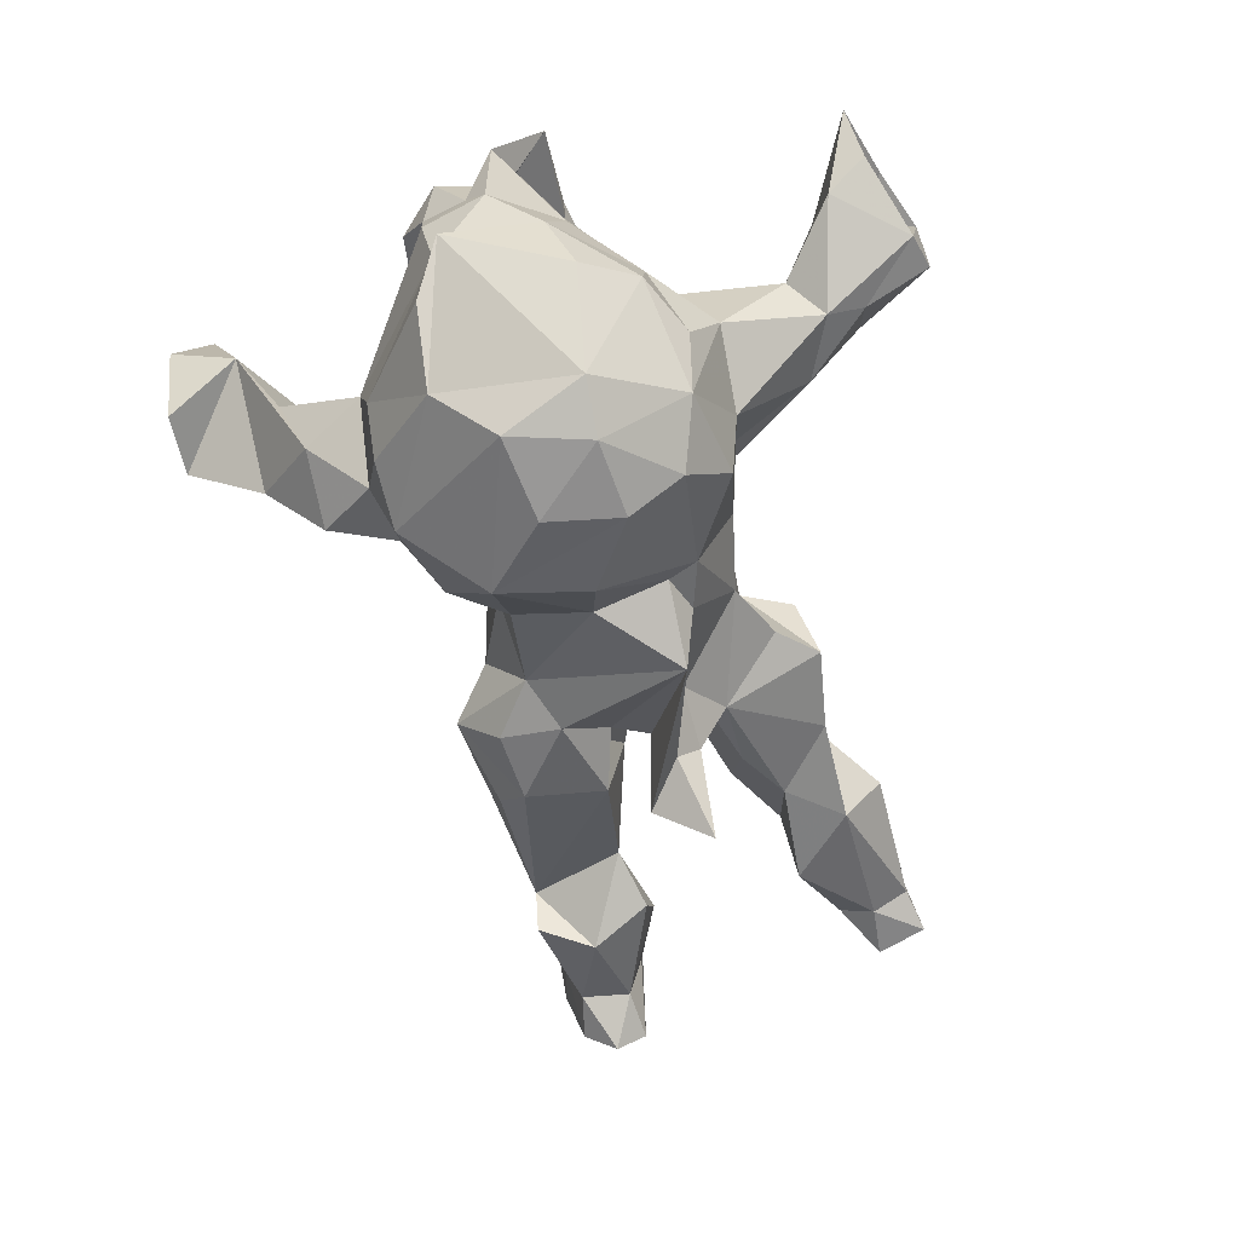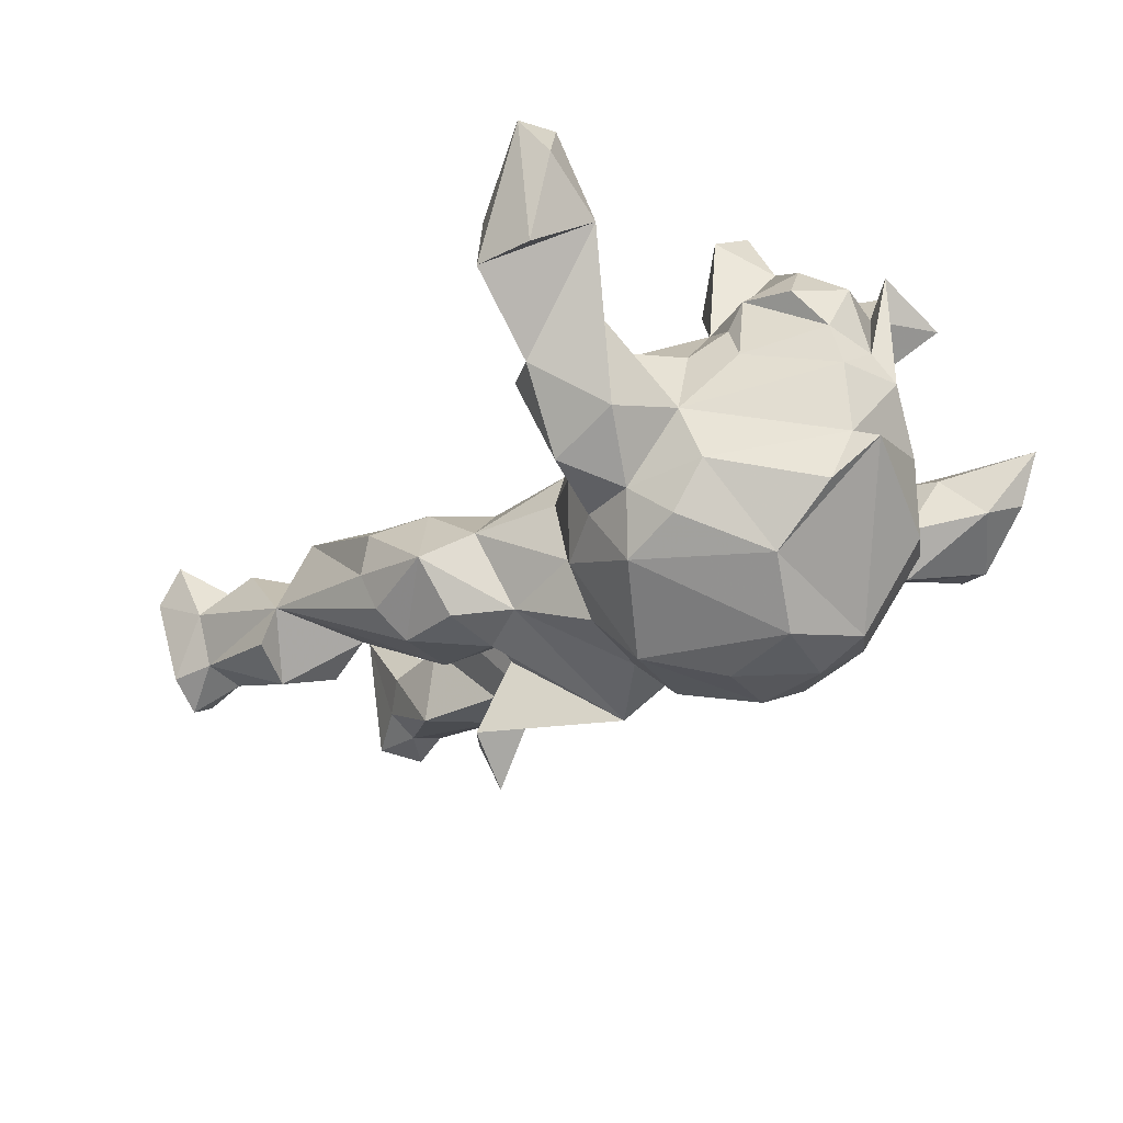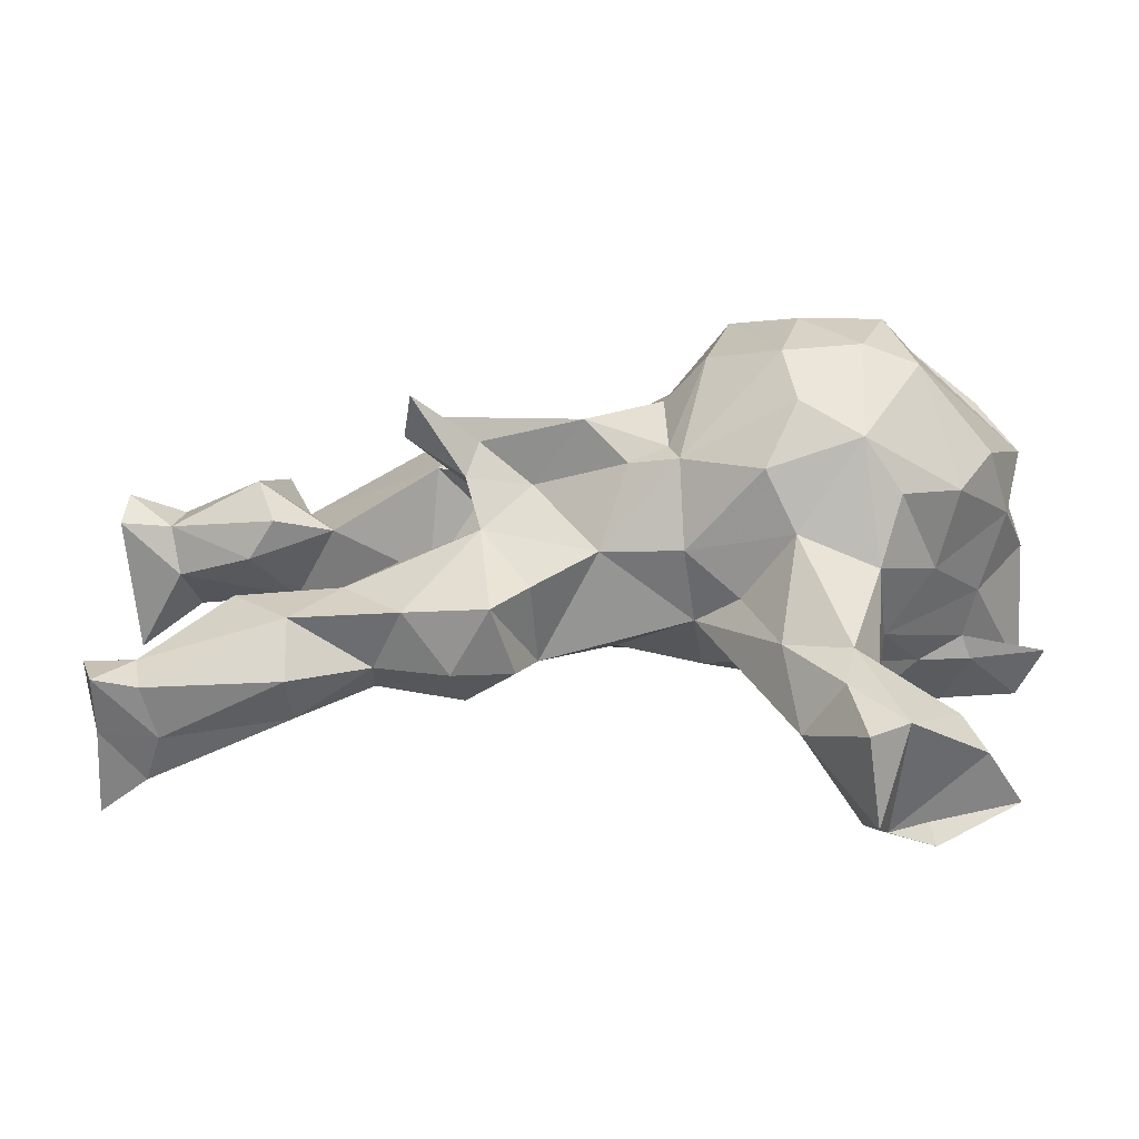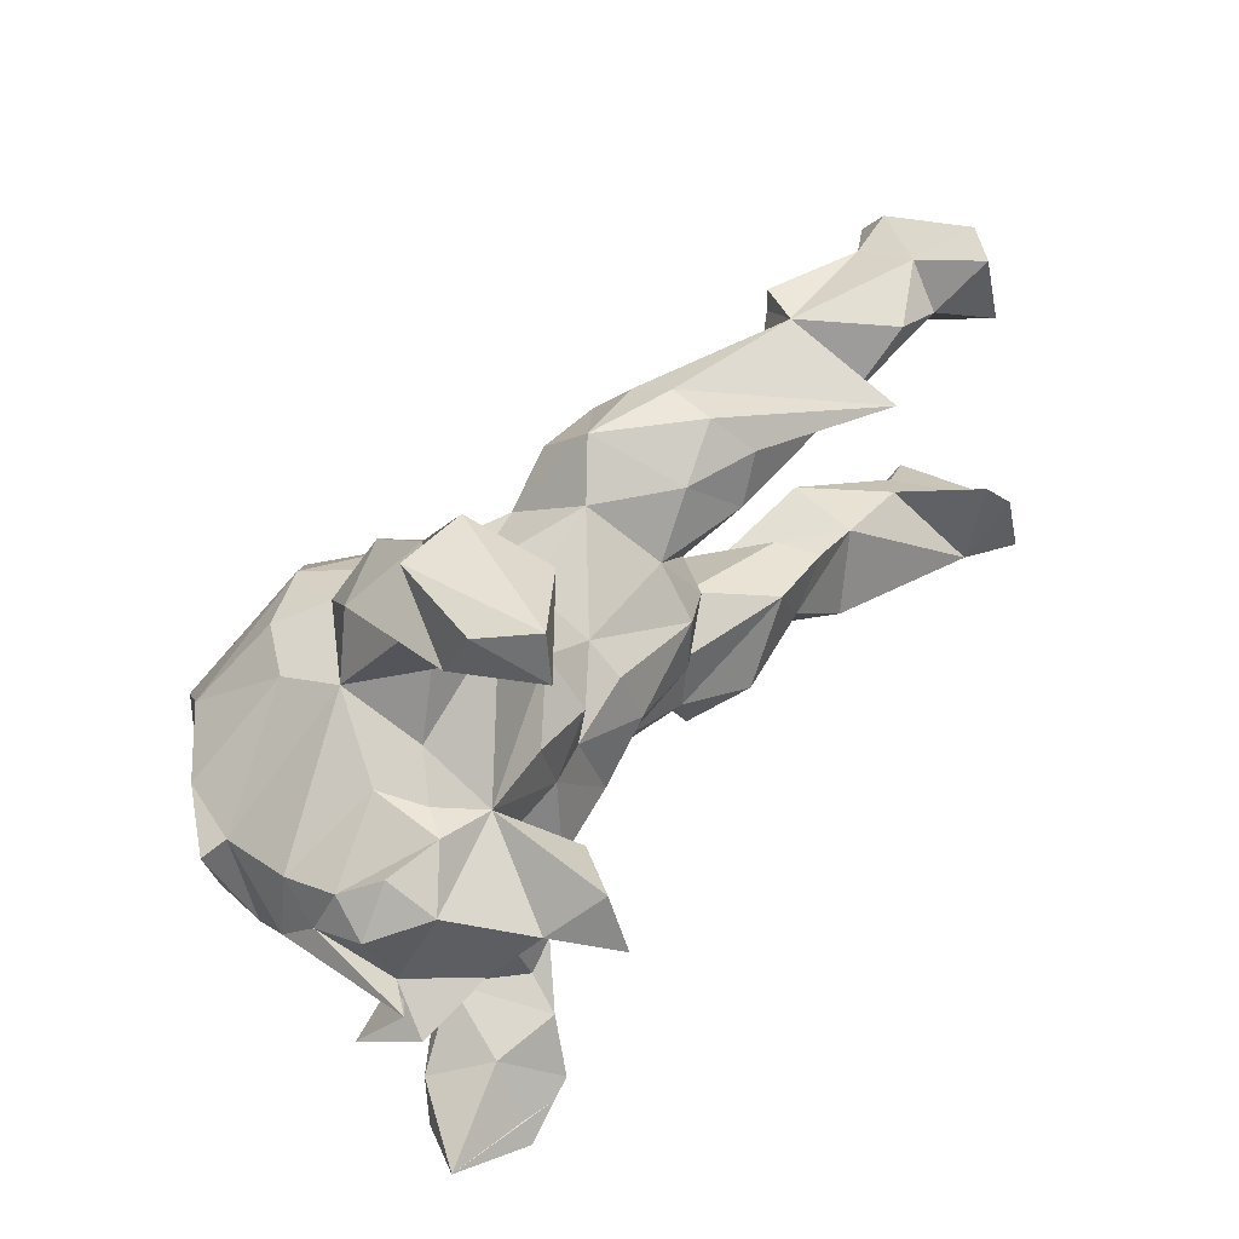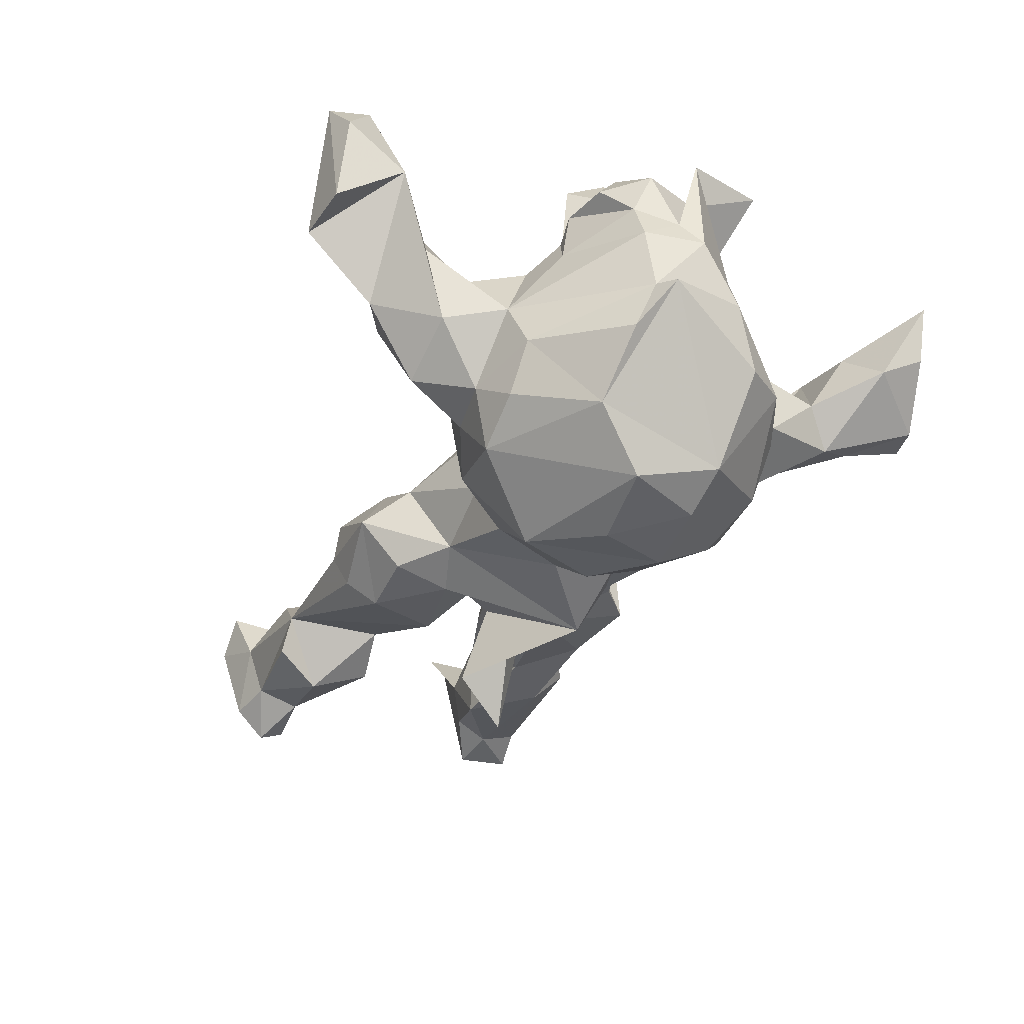
<metadata>
{"format":"obj","ext":"obj","renderer":"f3d","projection":"perspective","resolution":1024,"background":"white","views":[{"elev":-62.5,"azim":-73.8,"up":"+Z"},{"elev":-34.5,"azim":-135.2,"up":"+Z"},{"elev":-69.4,"azim":-177.4,"up":"+Y"},{"elev":47.7,"azim":-52.2,"up":"+Y"},{"elev":-45.4,"azim":-115.9,"up":"+Z"}]}
</metadata>
<code>
v -0.3092 -0.5001 0.2039
v -0.3711 -0.5329 0.2114
v -0.49 -0.5043 0.1641
v -0.2898 -0.5644 0.1682
v -0.3338 -0.5537 0.01738
v -0.4427 -0.5164 0.08294
v -0.2775 -0.5661 0.02963
v -0.3485 -0.4202 0.1322
v -0.2769 -0.4826 0.2
v -0.1963 -0.4475 0.07756
v -0.2576 -0.4656 -0.00445
v -0.4139 -0.4547 0.0524
v -0.2735 -0.4116 -0.0339
v -0.2472 -0.4004 0.1563
v -0.3138 -0.3657 0.02195
v -0.1781 -0.364 -0.02377
v -0.2288 -0.3682 0.101
v -0.2809 -0.2012 0.07406
v -0.1854 -0.3318 0.09865
v 0.803 -0.2826 0.1009
v 0.8158 -0.2613 0.2373
v 0.7429 -0.2619 0.1893
v 0.7152 -0.2825 0.1152
v 0.5242 -0.3011 0.02756
v 0.7991 -0.3062 0.009627
v 0.2914 -0.2625 0.04541
v 0.1975 -0.249 0.05228
v -0.3375 -0.2137 0.02951
v 0.3561 -0.2499 -0.05045
v 0.7336 -0.2944 0.02989
v -0.1293 -0.2396 -0.04537
v 0.4055 -0.2223 0.0446
v -0.3262 -0.2695 -0.09356
v 0.2278 -0.2746 -0.05927
v 0.4093 -0.1661 0.09691
v -0.3102 -0.2214 -0.2748
v -0.185 -0.2017 0.0658
v 0.7465 -0.1832 0.0405
v -0.2093 -0.2595 -0.1468
v -0.06403 -0.196 0.002383
v 0.521 -0.242 -0.04658
v 0.4455 -0.1629 -0.05934
v 0.8232 -0.2275 0.01172
v -0.3617 -0.2336 -0.1914
v -0.05191 -0.2137 -0.1125
v 0.2752 -0.202 0.1112
v 0.7443 -0.2371 0.01078
v 0.1707 -0.2197 -0.06906
v -0.1683 -0.2397 -0.2395
v 0.1666 -0.172 0.06598
v 0.8067 -0.17 0.2211
v 0.07008 -0.1842 -0.1061
v -0.4143 -0.1881 -0.0603
v 0.5723 -0.1315 0.07927
v 0.6956 -0.148 0.07741
v -0.4816 -0.08854 0.1256
v 0.05115 -0.1299 0.06285
v 0.7697 -0.1263 0.1976
v 0.4779 -0.102 0.08839
v 0.1835 -0.08416 0.06203
v 0.2419 -0.124 -0.1258
v -0.4011 -0.1026 -0.3418
v -0.4906 -0.09675 0.01196
v -0.05155 -0.158 -0.2334
v 0.3579 -0.1189 -0.08209
v -0.553 -0.06802 0.1955
v -0.45 -0.1936 -0.1797
v 0.6082 -0.1451 -0.04734
v -0.07728 -0.08551 0.1167
v -0.4688 -0.08777 0.08782
v -0.4012 -0.103 0.1186
v -0.2044 -0.1021 -0.3719
v -0.5257 -0.01649 0.1327
v -0.2201 -0.1853 -0.3225
v 0.1634 -0.07842 -0.1763
v -0.3216 -0.0957 -0.374
v -0.3465 -0.04552 0.1394
v -0.569 -0.004576 0.183
v -0.5042 -0.1194 -0.2096
v -0.3143 -0.01195 0.2423
v 0.3585 -0.08103 0.1032
v -0.2012 -0.09611 0.1401
v -0.5689 -0.005317 -0.02239
v -0.5925 -0.09384 0.1155
v 0.4436 -0.08294 0.02905
v 0.2133 0.02183 0.06095
v 0.02303 -0.1314 -0.221
v -0.2673 -0.03801 0.08967
v 0.2658 -0.09455 -0.08628
v -0.4473 -0.02934 0.2145
v 0.2617 -0.07755 -0.1922
v -0.5345 -0.08157 -0.1026
v -0.35 0.04843 0.3676
v 0.08273 -0.1047 -0.2822
v -0.03755 -0.1127 -0.2378
v 0.2496 -0.04028 0.007952
v -0.1777 0.02162 0.1132
v 0.2398 -0.04707 -0.2365
v 0.1318 -0.03732 0.09965
v 0.3352 -0.07574 -0.3206
v -0.5734 0.05385 -0.1514
v 0.3506 -0.04051 -0.2477
v 0.2138 0.004046 -0.03803
v 0.1428 0.04752 0.0967
v -0.09961 -0.02722 -0.3443
v 0.3049 0.009823 -0.2602
v -0.5542 0.02994 0.02276
v -0.1183 0.03626 0.1028
v 0.2445 -0.008607 -0.1429
v 0.005643 -0.01236 0.1167
v -0.4883 0.1054 0.1754
v -0.2783 0.02606 0.121
v -0.03544 -0.003852 -0.2734
v -0.3958 0.04277 0.2668
v -0.2085 0.1194 0.1141
v 0.3351 0.05794 0.01138
v -0.1413 0.1045 -0.3585
v 0.2299 0.05458 0.01527
v -0.3372 0.1154 0.3241
v -0.3279 0.1276 0.1317
v -0.2682 0.07427 0.2345
v -0.01539 0.0711 0.09352
v 0.2144 0.044 -0.1491
v -0.2372 0.008599 -0.3882
v 0.256 0.07566 -0.09591
v 0.1494 0.122 0.0372
v -0.5604 0.07958 0.1131
v 0.4845 0.111 -0.05151
v 0.6175 0.0914 -0.0173
v -0.421 0.1585 0.126
v -0.5026 0.1448 0.1066
v 0.3117 0.07651 -0.1577
v -0.5342 0.1004 0.04805
v -0.01713 0.1132 0.04229
v 0.1709 0.105 -0.1973
v -0.12 0.1197 0.1172
v -0.4205 0.1722 0.01755
v 0.5544 0.1515 0.07067
v 0.5744 0.09167 -0.07826
v 0.08961 0.1347 -0.1783
v -0.3452 0.2015 0.03626
v -0.5135 0.09734 -0.2183
v 0.604 0.1827 -0.1144
v -0.5489 0.09235 -0.02543
v -0.0537 0.1098 -0.2527
v -0.3918 0.1608 0.08443
v 0.7374 0.1462 0.02407
v -0.5393 0.07247 -0.1349
v 0.8134 0.165 0.1507
v 0.2947 0.1331 0.06795
v 0.7474 0.1682 -0.0499
v -0.02611 0.1609 -0.05073
v -0.4158 0.1079 -0.3028
v -0.363 0.02237 -0.3776
v -0.0317 0.1393 -0.1458
v 0.7184 0.2145 0.09957
v 0.3346 0.2058 0.05937
v 0.2173 0.2079 0.0276
v -0.1285 0.1948 0.06015
v 0.8263 0.1645 -0.06041
v 0.8151 0.2089 -0.09252
v 0.2754 0.1935 -0.1799
v -0.1324 0.2406 -0.09947
v 0.1074 0.2064 -0.06018
v -0.3784 0.2159 -0.1727
v 0.5359 0.2605 -0.02807
v -0.2292 0.2166 -0.2797
v -0.09026 0.1951 -0.2078
v 0.7736 0.299 0.1469
v -0.3576 0.2409 -0.08673
v -0.2999 0.2924 0.01856
v -0.3211 0.2185 -0.2428
v 0.5541 0.1797 0.1481
v 0.302 0.2606 0.004125
v 0.168 0.1977 -0.1835
v -0.1709 0.2361 -0.1801
v -0.1932 0.3004 0.03905
v 0.8061 0.2613 -0.05178
v -0.2616 0.2513 -0.1856
v 0.7375 0.2731 0.04512
v 0.6411 0.2387 0.09509
v 0.7342 0.2436 -0.04711
v 0.3129 0.2645 -0.07016
v 0.5638 0.2643 -0.08899
v 0.2984 0.2408 -0.1309
v 0.1693 0.2682 -0.1057
v 0.8237 0.2999 0.09094
v -0.3387 0.3788 0.01158
v -0.2842 0.3741 0.1184
v -0.2037 0.3388 -0.1516
v -0.3891 0.4426 0.1225
v -0.1716 0.3903 -0.02174
v -0.3134 0.3345 -0.1093
v -0.1874 0.4498 0.09463
v -0.2363 0.4309 -0.04118
v -0.37 0.5045 0.2715
v -0.2365 0.5216 0.1702
v -0.2608 0.5546 0.0493
v -0.3589 0.5717 0.255
v -0.4038 0.5494 0.1786
v -0.3594 0.5457 0.03828
v 0.5219 -0.2589 0.1038
f 80 71 77
f 18 77 71
f 112 80 77
f 90 71 80
f 111 73 90
f 66 90 73
f 114 111 90
f 127 73 111
f 112 120 121
f 119 121 120
f 146 130 120
f 111 120 130
f 137 130 146
f 121 80 112
f 119 80 121
f 114 90 80
f 93 114 80
f 97 120 112
f 120 111 114
f 119 120 114
f 131 111 130
f 131 127 111
f 133 127 131
f 130 133 131
f 107 127 133
f 196 189 194
f 177 194 189
f 197 196 194
f 191 189 196
f 198 197 194
f 199 196 197
f 201 191 200
f 196 200 191
f 199 200 196
f 198 199 197
f 201 199 198
f 198 191 201
f 199 201 200
f 119 93 80
f 41 42 68
f 54 68 42
f 47 41 68
f 29 42 41
f 68 38 47
f 43 47 38
f 55 38 68
f 30 41 47
f 31 16 39
f 13 39 16
f 45 31 39
f 40 16 31
f 40 31 45
f 49 45 39
f 32 29 41
f 61 42 29
f 32 41 24
f 30 24 41
f 23 24 30
f 25 30 47
f 25 47 43
f 51 43 38
f 20 25 43
f 23 25 20
f 51 20 43
f 23 30 25
f 33 39 13
f 11 13 16
f 15 33 13
f 36 39 33
f 12 15 13
f 28 33 15
f 179 167 172
f 153 172 167
f 165 179 172
f 176 167 179
f 167 168 117
f 145 117 168
f 154 167 117
f 176 168 167
f 175 162 135
f 132 135 162
f 140 175 135
f 186 162 175
f 155 140 145
f 113 145 140
f 168 155 145
f 164 140 155
f 117 145 113
f 94 113 140
f 94 140 135
f 186 175 140
f 135 132 123
f 125 123 132
f 94 135 123
f 116 125 132
f 103 123 125
f 166 132 162
f 185 166 162
f 128 132 166
f 142 153 101
f 62 101 153
f 148 142 101
f 165 153 142
f 154 153 167
f 165 172 153
f 105 95 64
f 87 64 95
f 72 105 64
f 113 95 105
f 113 94 95
f 87 95 94
f 75 87 94
f 98 100 91
f 102 91 100
f 75 98 91
f 106 100 98
f 106 102 100
f 109 91 102
f 52 64 87
f 67 62 36
f 76 36 62
f 44 67 36
f 79 62 67
f 33 44 36
f 53 67 44
f 74 49 36
f 39 36 49
f 76 74 36
f 64 49 74
f 72 64 74
f 45 49 64
f 117 124 154
f 76 154 124
f 72 124 117
f 72 76 124
f 62 154 76
f 105 72 117
f 153 154 62
f 74 76 72
f 113 105 117
f 109 102 106
f 94 106 98
f 138 181 166
f 180 166 181
f 173 138 166
f 180 181 156
f 138 156 181
f 169 180 156
f 12 3 8
f 2 8 3
f 15 12 8
f 6 3 12
f 157 138 173
f 174 157 173
f 183 174 173
f 158 157 174
f 157 158 150
f 126 150 158
f 138 157 150
f 186 158 174
f 164 158 186
f 183 186 174
f 164 126 158
f 134 126 164
f 140 164 186
f 163 159 152
f 134 152 159
f 168 163 152
f 177 159 163
f 192 177 163
f 120 159 177
f 171 170 141
f 137 141 170
f 177 171 141
f 188 170 171
f 146 141 137
f 144 137 170
f 180 187 178
f 160 178 187
f 182 180 178
f 169 187 180
f 182 166 180
f 190 192 163
f 195 177 192
f 193 170 188
f 189 188 171
f 191 193 188
f 179 170 193
f 190 195 192
f 189 191 188
f 195 193 191
f 190 193 195
f 198 195 191
f 4 1 5
f 6 5 1
f 7 4 5
f 2 1 4
f 2 3 1
f 6 1 3
f 9 4 10
f 7 10 4
f 14 9 10
f 2 4 9
f 9 8 2
f 19 14 10
f 8 9 14
f 15 8 14
f 19 17 14
f 15 14 17
f 18 17 19
f 18 15 17
f 170 148 144
f 83 144 148
f 165 148 170
f 133 137 144
f 136 134 159
f 164 152 134
f 155 152 164
f 104 126 134
f 118 150 126
f 138 150 116
f 118 116 150
f 128 138 116
f 129 138 128
f 147 138 129
f 151 147 129
f 156 138 147
f 149 156 147
f 160 149 147
f 144 83 107
f 78 107 83
f 133 144 107
f 126 104 86
f 99 86 104
f 118 126 86
f 103 118 86
f 103 116 118
f 132 128 116
f 83 92 63
f 53 63 92
f 78 83 63
f 148 92 83
f 70 78 63
f 86 99 57
f 110 57 99
f 60 86 57
f 50 60 57
f 96 86 60
f 40 50 57
f 81 96 60
f 103 86 96
f 129 128 139
f 143 139 128
f 139 151 129
f 160 147 151
f 187 149 160
f 125 116 103
f 101 92 148
f 89 103 96
f 28 63 53
f 67 53 92
f 79 67 92
f 96 85 65
f 42 65 85
f 89 96 65
f 81 85 96
f 61 89 65
f 54 42 85
f 85 59 54
f 35 54 59
f 81 59 85
f 55 68 54
f 52 40 45
f 64 52 45
f 50 40 52
f 48 50 52
f 34 50 48
f 61 48 52
f 51 38 55
f 58 51 55
f 21 20 51
f 28 53 33
f 44 33 53
f 61 103 89
f 123 103 61
f 185 162 186
f 183 166 185
f 186 183 185
f 173 166 183
f 184 143 166
f 128 166 143
f 182 143 184
f 119 114 93
f 143 182 151
f 161 151 182
f 139 143 151
f 160 151 161
f 178 161 182
f 178 160 161
f 165 142 148
f 79 92 101
f 62 79 101
f 109 123 61
f 91 109 61
f 94 123 109
f 34 48 61
f 75 61 52
f 29 34 61
f 61 65 42
f 10 16 40
f 27 50 34
f 26 27 34
f 46 50 27
f 29 26 34
f 46 27 26
f 32 26 29
f 35 26 32
f 202 35 32
f 24 202 32
f 54 35 202
f 23 202 24
f 11 16 10
f 19 10 40
f 22 202 23
f 22 23 20
f 5 13 11
f 13 5 12
f 6 12 5
f 7 5 11
f 7 11 10
f 165 170 179
f 190 176 179
f 193 190 179
f 163 176 190
f 176 163 168
f 152 155 168
f 166 182 184
f 21 22 20
f 51 22 21
f 22 54 202
f 22 58 55
f 22 51 58
f 54 22 55
f 81 50 46
f 35 81 46
f 60 50 81
f 69 37 40
f 19 40 37
f 82 37 69
f 18 37 82
f 88 18 82
f 77 18 88
f 71 28 18
f 15 18 28
f 70 28 71
f 56 70 71
f 63 28 70
f 104 110 99
f 69 57 110
f 108 69 110
f 97 82 69
f 40 57 69
f 97 88 82
f 112 77 88
f 84 78 70
f 56 84 70
f 73 78 84
f 122 110 104
f 122 108 110
f 97 69 108
f 136 97 108
f 134 108 122
f 97 112 88
f 73 107 78
f 134 122 104
f 169 149 187
f 98 75 94
f 106 94 109
f 52 87 75
f 75 91 61
f 35 59 81
f 134 136 108
f 115 97 136
f 56 90 66
f 84 66 73
f 127 107 73
f 120 97 115
f 159 115 136
f 141 146 120
f 137 133 130
f 149 169 156
f 177 189 171
f 195 194 177
f 195 198 194
f 26 35 46
f 19 37 18
f 120 177 141
f 115 159 120
f 66 84 56
f 90 56 71

</code>
